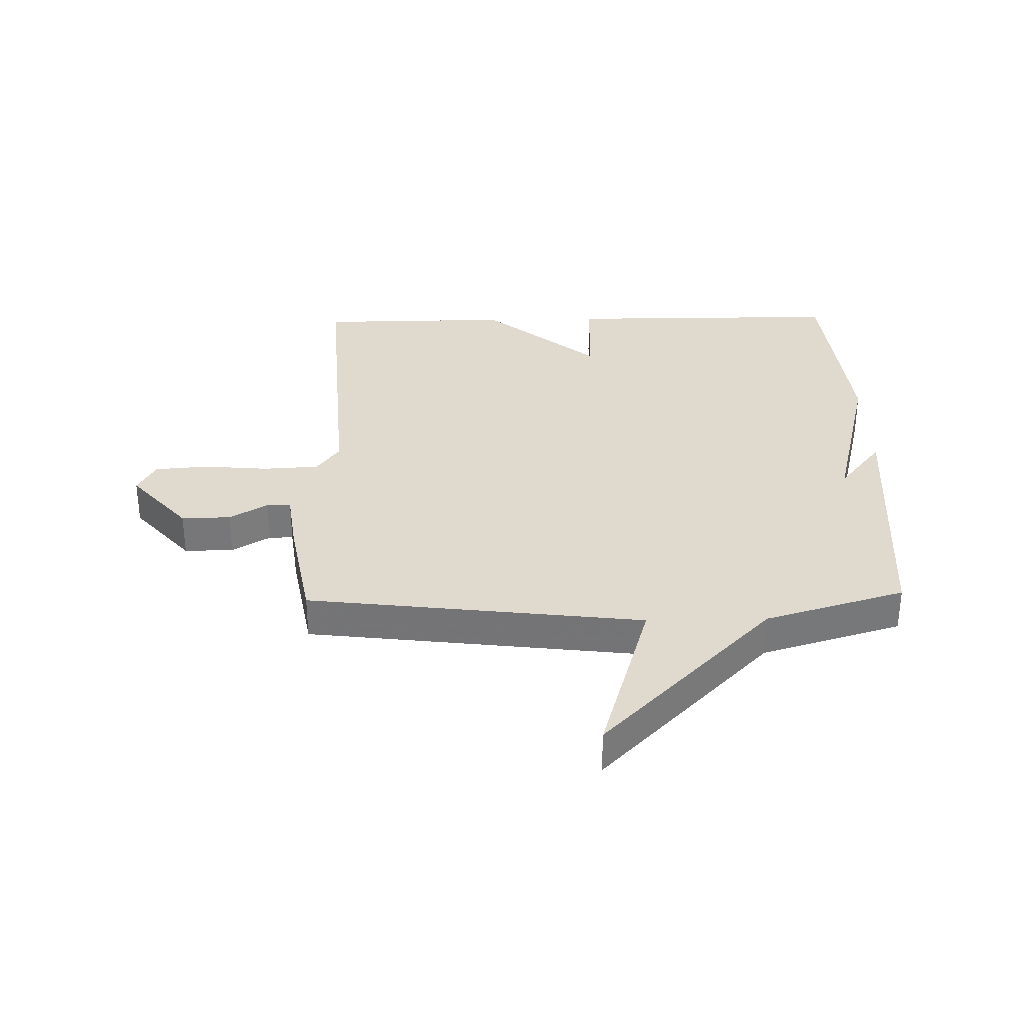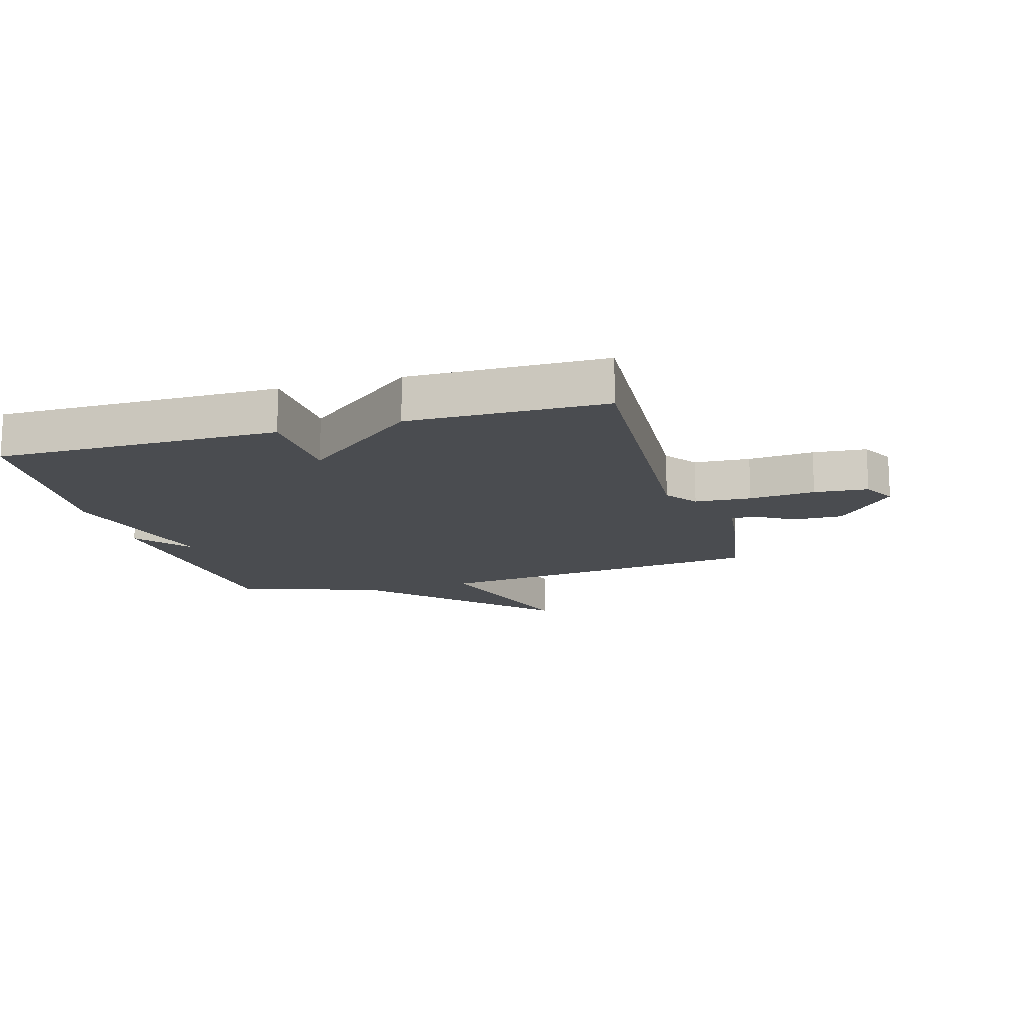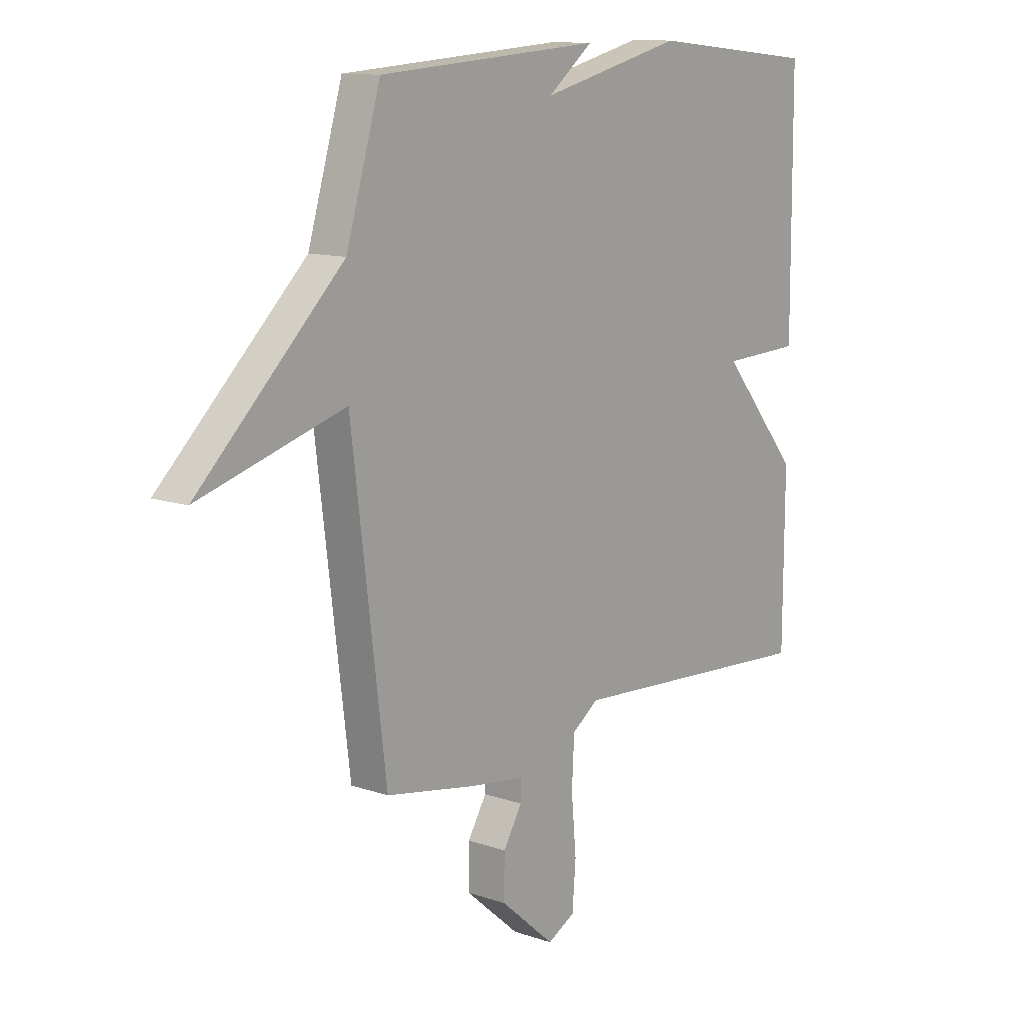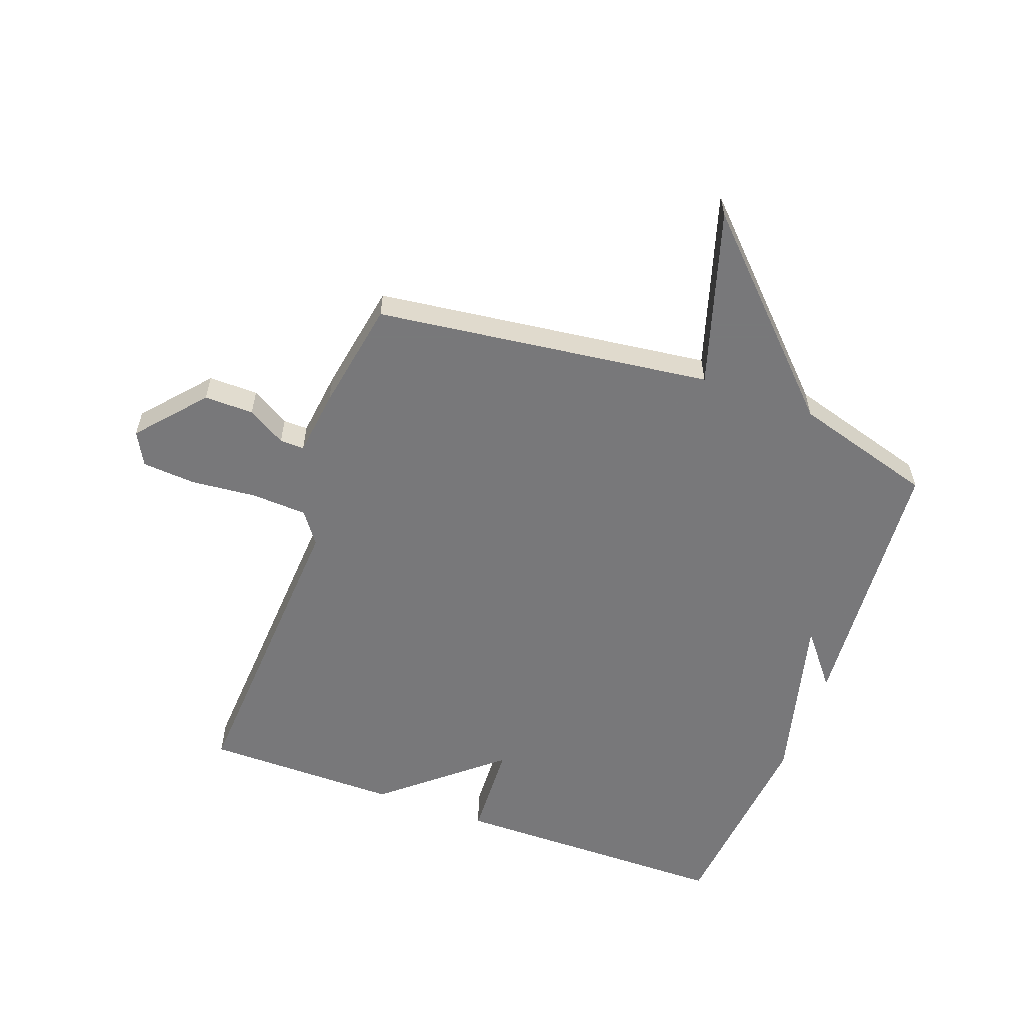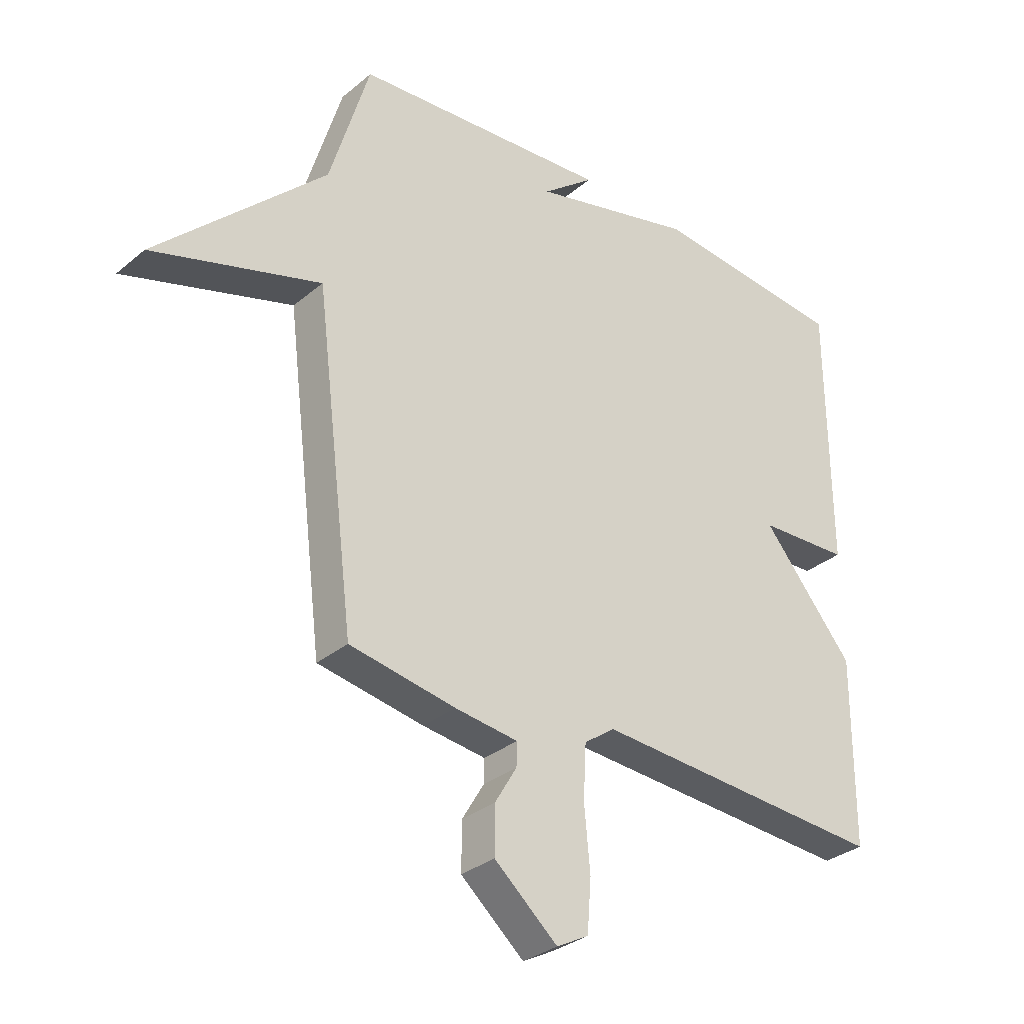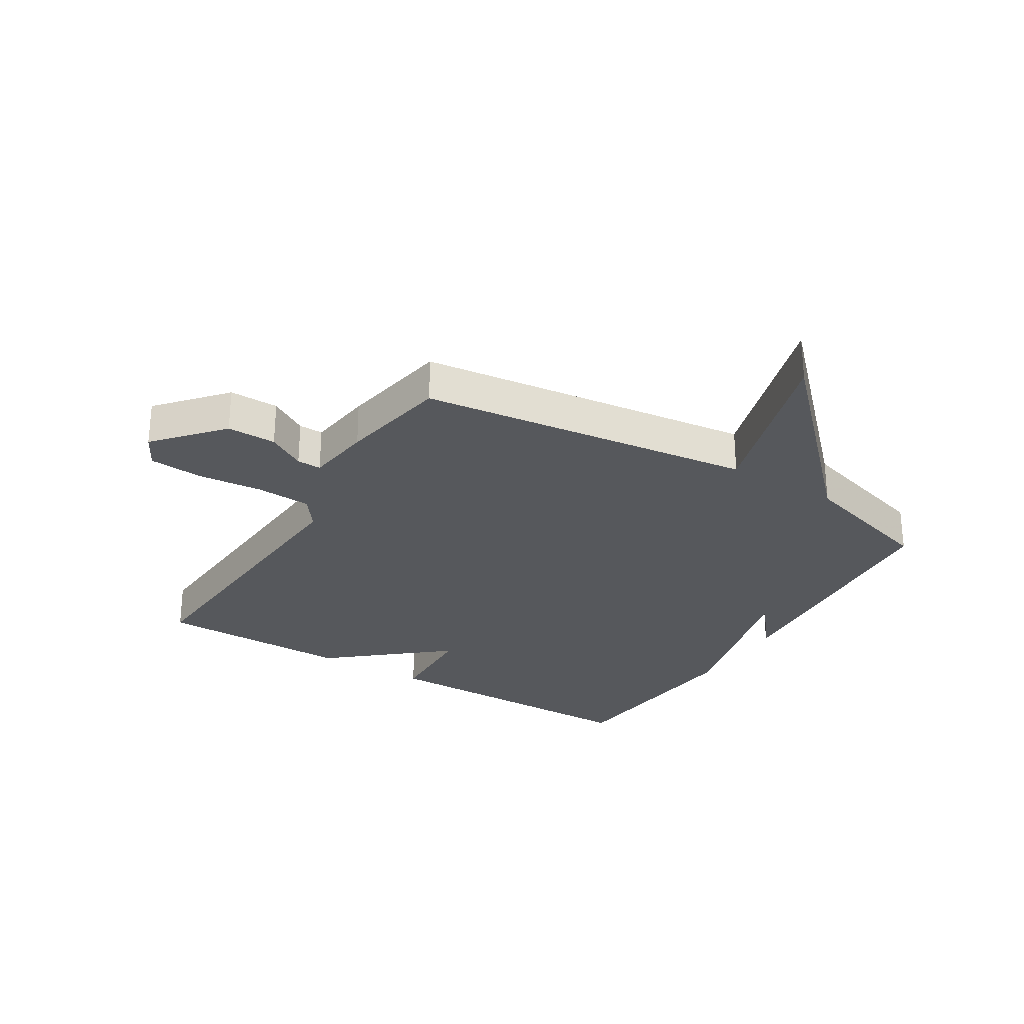
<metadata>
{"format":"obj","ext":"obj","renderer":"f3d","projection":"perspective","resolution":1024,"background":"white","views":[{"elev":32.9,"azim":-91.3,"up":"+Y"},{"elev":-14.8,"azim":106.0,"up":"+Y"},{"elev":11.8,"azim":-50.6,"up":"+Z"},{"elev":-57.6,"azim":-109.9,"up":"+Y"},{"elev":-31.8,"azim":-40.7,"up":"+Z"},{"elev":-28.1,"azim":-121.5,"up":"+Y"}]}
</metadata>
<code>
v -0.5 0.07 0.5
v -0.045 0.07 0.534
v -0.137 0.07 0.461
v 0.155 0.07 0.534
v 0.5 0.07 0.5
v 0.502 0.07 0.028
v 0.34 0.07 0.021
v 0.502 0.07 -0.172
v 0.5 0.07 -0.5
v -0.02 0.07 -0.468
v -0.074 0.07 -0.507
v -0.079 0.07 -0.601
v -0.069 0.07 -0.711
v -0.076 0.07 -0.801
v -0.132 0.07 -0.831
v -0.243 0.07 -0.735
v -0.242 0.07 -0.652
v -0.204 0.07 -0.588
v -0.203 0.07 -0.547
v -0.314 0.07 -0.533
v -0.5 0.07 -0.5
v -0.57 0.07 0.064
v -0.866 0.07 -0.025
v -0.57 0.07 0.264
v -0.5 0 0.5
v -0.045 0 0.534
v -0.137 0 0.461
v 0.155 0 0.534
v 0.5 0 0.5
v 0.502 0 0.028
v 0.34 0 0.021
v 0.502 0 -0.172
v 0.5 0 -0.5
v -0.02 0 -0.468
v -0.074 0 -0.507
v -0.079 0 -0.601
v -0.069 0 -0.711
v -0.076 0 -0.801
v -0.132 0 -0.831
v -0.243 0 -0.735
v -0.242 0 -0.652
v -0.204 0 -0.588
v -0.203 0 -0.547
v -0.314 0 -0.533
v -0.5 0 -0.5
v -0.57 0 0.064
v -0.866 0 -0.025
v -0.57 0 0.264
f 22 23 24
f 22 24 1
f 21 22 1
f 20 21 1
f 19 20 1
f 16 17 18
f 15 16 18
f 14 15 18
f 13 14 18
f 12 13 18
f 11 12 18 19
f 10 11 19 1
f 9 10 1
f 8 9 1
f 7 8 1
f 5 6 7
f 4 5 7
f 3 4 7
f 1 2 3
f 1 3 7
f 48 47 46
f 25 48 46
f 25 46 45
f 25 45 44
f 25 44 43
f 42 41 40
f 42 40 39
f 42 39 38
f 42 38 37
f 42 37 36
f 43 42 36 35
f 25 43 35 34
f 25 34 33
f 25 33 32
f 25 32 31
f 31 30 29
f 31 29 28
f 31 28 27
f 27 26 25
f 31 27 25
f 1 25 26 2
f 2 26 27 3
f 3 27 28 4
f 4 28 29 5
f 5 29 30 6
f 6 30 31 7
f 7 31 32 8
f 8 32 33 9
f 9 33 34 10
f 10 34 35 11
f 11 35 36 12
f 12 36 37 13
f 13 37 38 14
f 14 38 39 15
f 15 39 40 16
f 16 40 41 17
f 17 41 42 18
f 18 42 43 19
f 19 43 44 20
f 20 44 45 21
f 21 45 46 22
f 22 46 47 23
f 23 47 48 24
f 24 48 25 1

</code>
